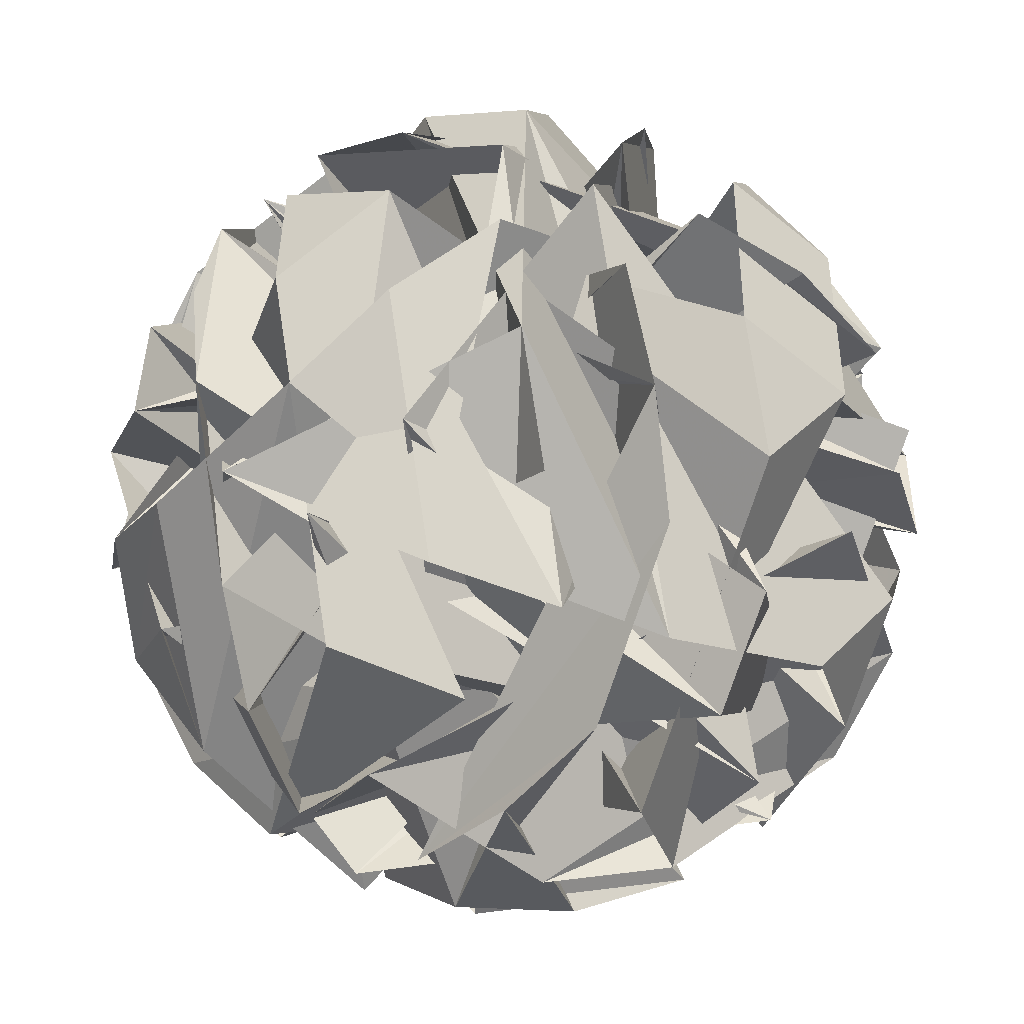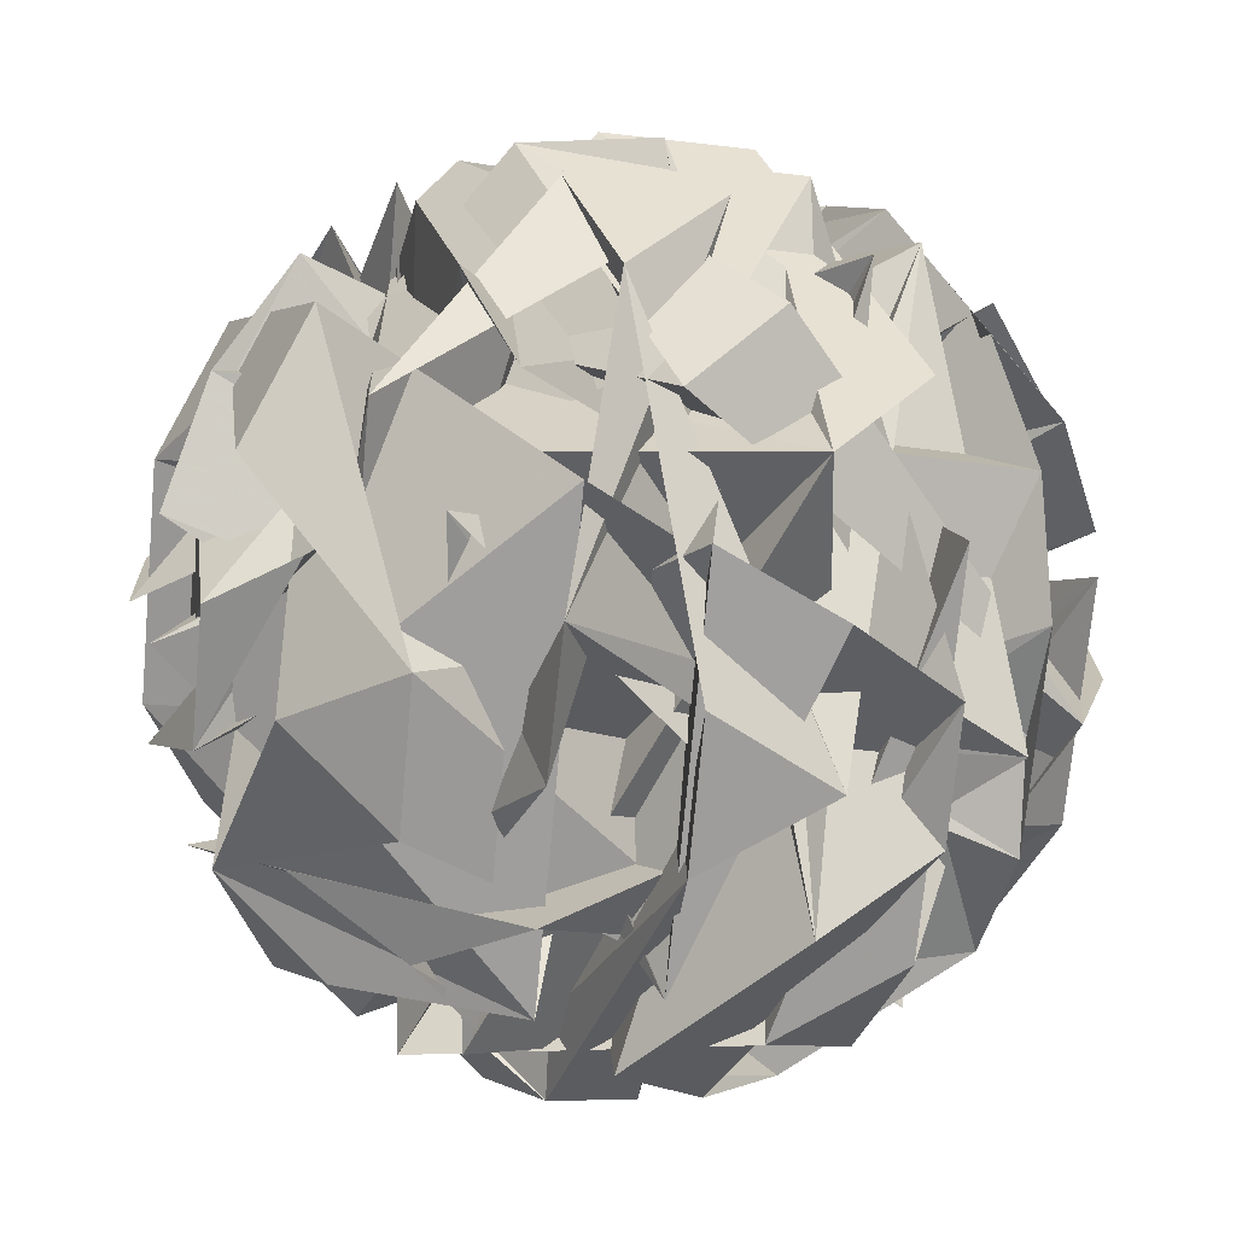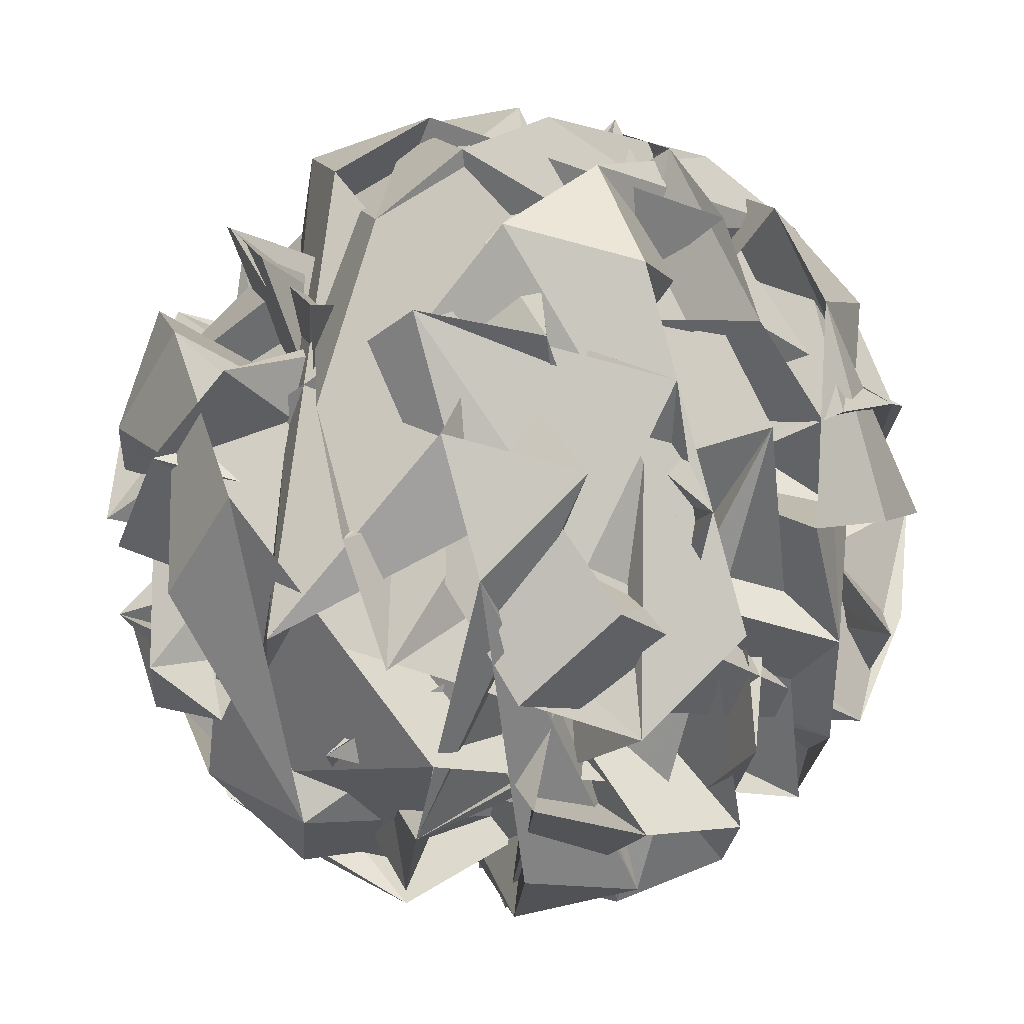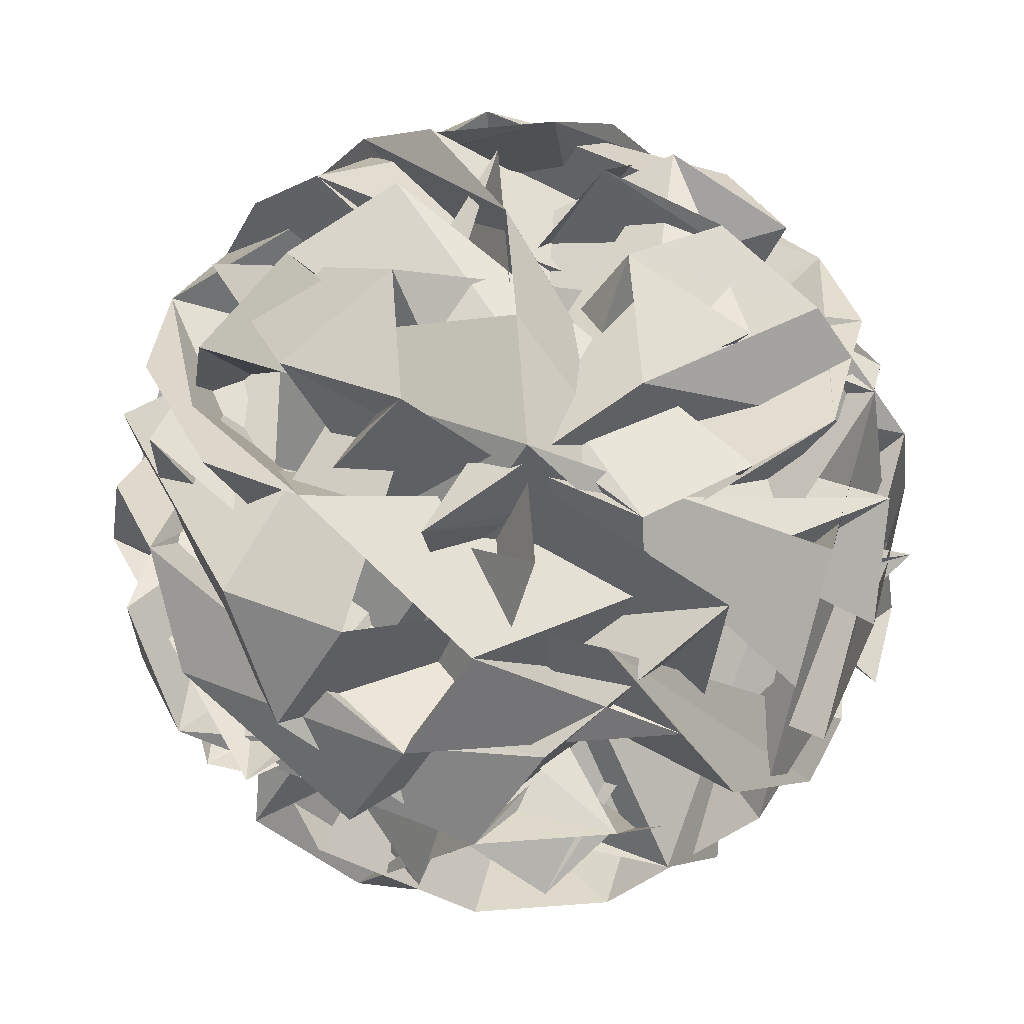
<metadata>
{"format":"obj","ext":"obj","renderer":"f3d","projection":"perspective","resolution":1024,"background":"white","views":[{"elev":-39.7,"azim":-76.3,"up":"+Z"},{"elev":10.7,"azim":62.8,"up":"+Z"},{"elev":59.7,"azim":70.0,"up":"+Z"},{"elev":30.8,"azim":166.9,"up":"+Y"}]}
</metadata>
<code>
v -0.01415 -0.3518 0.01009
v 0.2162 -0.1727 -0.218
v 0.2742 -0.1645 0.1477
v -0.05548 -0.1464 0.3155
v -0.3172 -0.1434 0.0535
v -0.1493 -0.1596 -0.2762
v 0.3172 0.1434 -0.0535
v 0.1493 0.1596 0.2762
v -0.2162 0.1727 0.218
v -0.2742 0.1645 -0.1477
v 0.05548 0.1464 -0.3155
v 0.01415 0.3518 -0.01009
v 0.227 -0.2374 0.1273
v 0.1528 -0.3035 0.09276
v 0.06507 -0.3425 0.04998
v 0.04878 -0.3448 -0.0527
v 0.1188 -0.3083 -0.1222
v 0.1781 -0.2442 -0.1808
v 0.2591 -0.1916 -0.1421
v 0.2882 -0.1982 -0.04129
v 0.2917 -0.1871 0.06323
v -0.06507 -0.1829 -0.2939
v 0.03931 -0.1953 -0.2905
v 0.1402 -0.1903 -0.2612
v -0.05384 -0.3412 -0.06905
v -0.09608 -0.3006 -0.1564
v -0.1297 -0.2332 -0.2298
v -0.05071 -0.2221 0.2686
v -0.04093 -0.2928 0.1914
v -0.0275 -0.3375 0.09709
v 0.2154 -0.1797 0.213
v 0.1285 -0.1828 0.2723
v 0.03025 -0.1695 0.3072
v -0.2712 -0.2196 0.0479
v -0.1948 -0.2911 0.03738
v -0.101 -0.3366 0.02352
v -0.1358 -0.1636 0.2808
v -0.2191 -0.1704 0.2169
v -0.2828 -0.1619 0.1337
v -0.3091 -0.1656 -0.03249
v -0.2742 -0.1781 -0.1309
v -0.2148 -0.1747 -0.2176
v 0.1074 0.07487 -0.327
v 0.1597 -0.01542 -0.3136
v 0.1977 -0.1043 -0.2722
v -0.1102 -0.09335 -0.3212
v -0.05515 -0.007757 -0.3478
v 0.004814 0.07853 -0.3433
v 0.3442 0.07462 -0.003589
v 0.3476 -0.01239 0.05538
v 0.32 -0.0983 0.1094
v 0.2712 -0.1052 -0.1986
v 0.3135 -0.01719 -0.1596
v 0.3279 0.07233 -0.1063
v 0.1102 0.09335 0.3212
v 0.05515 0.007757 0.3478
v -0.004814 -0.07853 0.3433
v 0.2729 -0.09375 0.202
v 0.2489 -0.002866 0.2492
v 0.2028 0.08828 0.2741
v -0.2712 0.1052 0.1986
v -0.3135 0.01719 0.1596
v -0.3279 -0.07233 0.1063
v -0.1074 -0.07487 0.327
v -0.1597 0.01542 0.3136
v -0.1977 0.1043 0.2722
v -0.2729 0.09375 -0.202
v -0.2489 0.002866 -0.2492
v -0.2028 -0.08828 -0.2741
v -0.3442 -0.07462 0.003589
v -0.3476 0.01239 -0.05538
v -0.32 0.0983 -0.1094
v 0.1358 0.1636 -0.2808
v 0.2191 0.1704 -0.2169
v 0.2828 0.1619 -0.1337
v 0.3091 0.1656 0.03249
v 0.2742 0.1781 0.1309
v 0.2148 0.1747 0.2176
v 0.06507 0.1829 0.2939
v -0.03931 0.1953 0.2905
v -0.1402 0.1903 0.2612
v -0.2591 0.1916 0.1421
v -0.2882 0.1982 0.04129
v -0.2917 0.1871 -0.06323
v -0.2154 0.1797 -0.213
v -0.1285 0.1828 -0.2723
v -0.03025 0.1695 -0.3072
v 0.101 0.3366 -0.02352
v 0.1948 0.2911 -0.03738
v 0.2712 0.2196 -0.0479
v 0.05071 0.2221 -0.2686
v 0.04093 0.2928 -0.1914
v 0.0275 0.3375 -0.09709
v 0.05384 0.3412 0.06905
v 0.09608 0.3006 0.1564
v 0.1297 0.2332 0.2298
v -0.04878 0.3448 0.0527
v -0.1188 0.3083 0.1222
v -0.1781 0.2442 0.1808
v -0.06507 0.3425 -0.04998
v -0.1528 0.3035 -0.09276
v -0.227 0.2374 -0.1273
v -0.05883 0.3135 -0.1494
v -0.04606 0.25 -0.2438
v -0.1479 0.2556 -0.1919
v -0.1428 0.3216 0.01547
v -0.2319 0.2637 -0.02706
v -0.214 0.2663 0.08594
v -0.01192 0.3201 0.1465
v -0.0831 0.2647 0.2169
v 0.02984 0.2607 0.2349
v 0.1529 0.3111 0.06258
v 0.1947 0.2517 0.151
v 0.2466 0.2467 0.04916
v 0.1239 0.307 -0.1203
v 0.2176 0.2426 -0.1337
v 0.1367 0.2435 -0.2146
v -0.09657 0.09201 -0.326
v -0.1599 -0.002571 -0.3138
v -0.1984 0.09759 -0.2741
v -0.3343 0.1107 -0.007409
v -0.3476 0.01555 0.05477
v -0.3164 0.1132 0.1056
v -0.1046 0.1108 0.3175
v -0.05496 0.01218 0.3477
v 0.008327 0.1068 0.3355
v 0.275 0.09214 0.1998
v 0.3136 -0.008023 0.1601
v 0.3269 0.08713 0.09793
v 0.28 0.08053 -0.1979
v 0.2488 -0.01714 -0.2487
v 0.1991 0.08146 -0.2789
v -0.3136 0.008023 -0.1601
v -0.275 -0.09214 -0.1998
v -0.3269 -0.08713 -0.09793
v -0.2488 0.01714 0.2487
v -0.28 -0.08053 0.1979
v -0.1991 -0.08146 0.2789
v 0.1599 0.002571 0.3138
v 0.09657 -0.09201 0.326
v 0.1984 -0.09759 0.2741
v 0.3476 -0.01555 -0.05477
v 0.3343 -0.1107 0.007409
v 0.3164 -0.1132 -0.1056
v 0.05496 -0.01218 -0.3477
v 0.1046 -0.1108 -0.3175
v -0.008327 -0.1068 -0.3355
v -0.1947 -0.2517 -0.151
v -0.1529 -0.3111 -0.06258
v -0.2466 -0.2467 -0.04916
v -0.2176 -0.2426 0.1337
v -0.1239 -0.307 0.1203
v -0.1367 -0.2435 0.2146
v 0.04606 -0.25 0.2438
v 0.05883 -0.3135 0.1494
v 0.1479 -0.2556 0.1919
v -0.02984 -0.2607 -0.2349
v 0.0831 -0.2647 -0.2169
v 0.01192 -0.3201 -0.1465
v 0.2319 -0.2637 0.02706
v 0.1428 -0.3216 -0.01547
v 0.214 -0.2662 -0.08594
v -0.1731 0.09438 0.2681
v -0.07292 -0.2509 0.217
v 0.1422 0.2428 0.1401
v 0.2017 0.263 -0.05703
v 0.05665 -0.3027 0.1655
v 0.05507 -0.158 0.09499
v 0.1462 0.2417 0.1379
v 0.1188 0.2553 0.1394
v -0.04206 0.3124 0.1227
v 0.05876 0.2257 -0.002479
v 0.1875 0.2757 -0.03245
v 0.125 0.2165 0.226
v -0.2698 0.1514 -0.08548
v 0.006291 0.185 0.2845
v -0.02076 0.103 0.219
v -0.04987 0.04912 0.06196
v -0.1109 0.1917 0.2697
v -0.1965 0.1909 0.2048
v -0.2682 0.1937 0.1107
v -0.2845 0.1881 -0.01805
v 0.2042 0.2154 0.1825
v 0.02308 0.1383 0.2413
v 0.2694 0.2213 -0.04766
v 0.1664 0.2432 -0.1849
v 0.2722 0.0005528 -0.06233
v -0.2442 -0.1753 0.02722
v -0.1402 0.0371 0.3016
v 0.1263 0.1208 0.187
v 0.2636 0.06335 -0.04322
v -0.1523 0.2721 0.1553
v -0.2081 -0.07777 -0.2713
v -0.3472 0.0007162 -0.04747
v -0.07639 0.05474 0.3347
v 0.1953 0.09651 0.2404
v 0.286 0.06359 0.1885
v -0.06969 -0.2085 0.2065
v -0.03063 0.04854 0.343
v -0.07008 -0.3021 0.08452
v -0.3351 0.01119 -0.07993
v -0.1371 0.2022 0.1829
v -0.1244 0.286 0.1276
v -0.112 0.2133 0.2161
v 0.2366 0.1512 0.1048
v -0.1512 0.04071 0.2935
v -0.1863 0.07768 0.2846
v -0.1758 0.06095 0.2855
v 0.01485 -0.159 0.3094
v -0.004937 -0.16 0.2875
v -0.2177 -0.08638 -0.2289
v -0.1792 -0.247 0.02794
v -0.1759 -0.2527 0.04509
v -0.2548 -0.1889 0.03992
v 0.1862 0.09938 0.1919
v 0.07476 0.2033 -0.2442
v 0.2684 0.2196 -0.05071
v 0.2648 0.2216 -0.05187
v 0.1384 0.1543 0.01502
v -0.02415 0.1773 -0.2941
v 0.1472 0.3141 -0.03036
v -0.03285 0.1699 -0.3063
v 0.2332 0.2448 -0.03493
v -0.01651 0.1734 -0.2896
v -0.2314 0.2045 -0.07151
v 0.1783 0.2696 -0.128
v 0.3191 -0.1092 0.0372
v 0.3311 -0.06718 -0.08164
v 0.3367 -0.09376 -0.003665
v 0.05541 0.2915 -0.07005
v 0.2503 0.08087 -0.2276
v 0.2668 0.03912 -0.2195
v 0.2865 0.03317 -0.08148
v -0.0136 0.1999 0.09038
v -0.2199 0.2654 0.04861
v 0.1569 0.2178 0.1809
v 0.02122 -0.259 0.06086
v -0.01502 0.2547 0.1513
v 0.07725 -0.1162 0.1687
v -0.1123 -0.2523 0.2065
v 0.08852 -0.305 0.1284
v -0.07583 -0.2457 0.2243
v -0.07867 -0.2918 0.1531
v -0.02375 -0.2711 0.1272
v 0.3103 0.09405 -0.02124
f 12 11 155
f 4 6 10
f 60 63 68
f 146 147 148
f 1 2 3
f 31 99 100
f 25 16 96
f 245 7 191
f 95 213 212
f 237 30 29
f 21 20 139
f 37 85 86
f 155 167 241
f 2 1 9
f 40 41 42
f 38 37 86
f 5 4 133
f 4 5 6
f 89 19 91
f 42 41 48
f 3 2 161
f 196 127 197
f 1 8 9
f 191 1 3
f 34 36 59
f 14 25 123
f 106 105 129
f 198 197 127
f 6 5 157
f 20 27 138
f 152 7 245
f 232 130 231
f 245 3 244
f 50 51 52
f 205 8 1
f 79 184 177
f 191 7 205
f 100 99 124
f 28 29 30
f 8 205 190
f 147 190 205
f 229 227 141
f 17 19 26
f 9 8 142
f 158 159 2
f 10 6 135
f 218 92 219
f 219 92 188
f 4 10 23
f 113 112 134
f 31 33 66
f 26 19 89
f 11 12 13
f 57 58 59
f 213 189 65
f 79 113 134
f 13 12 130
f 94 119 121
f 11 13 24
f 198 153 240
f 15 14 150
f 14 15 16
f 16 15 125
f 14 16 25
f 17 18 19
f 60 61 63
f 201 71 194
f 18 17 145
f 76 75 77
f 19 18 120
f 39 38 55
f 36 35 62
f 20 21 22
f 17 26 118
f 22 21 115
f 20 22 27
f 37 39 52
f 23 10 110
f 177 184 41
f 25 94 121
f 4 23 133
f 24 13 103
f 159 5 162
f 11 24 128
f 40 42 78
f 133 132 162
f 27 22 82
f 135 6 137
f 214 212 35
f 33 32 69
f 29 28 107
f 111 112 113
f 28 30 73
f 63 210 211
f 31 32 33
f 32 31 100
f 81 179 180
f 34 35 36
f 2 159 161
f 37 38 39
f 43 44 45
f 14 123 150
f 44 43 47
f 45 60 67
f 45 44 53
f 43 45 67
f 46 47 43
f 47 46 48
f 202 66 207
f 46 43 74
f 168 29 239
f 42 48 46
f 42 46 76
f 49 47 50
f 44 47 49
f 44 49 54
f 47 48 50
f 229 142 228
f 50 48 51
f 49 50 39
f 60 53 61
f 39 50 52
f 49 39 55
f 48 41 51
f 51 41 81
f 52 51 83
f 37 52 85
f 53 44 54
f 45 53 60
f 54 49 55
f 53 54 56
f 108 235 234
f 101 124 126
f 23 131 133
f 56 54 57
f 194 70 68
f 53 56 61
f 125 15 127
f 54 55 57
f 57 55 58
f 56 57 36
f 36 57 59
f 56 36 62
f 195 125 199
f 55 38 58
f 90 217 218
f 58 38 88
f 63 61 64
f 196 199 125
f 59 58 90
f 241 167 154
f 188 34 59
f 61 56 62
f 61 62 64
f 64 62 65
f 209 210 63
f 209 33 210
f 66 33 209
f 243 242 153
f 209 64 208
f 186 117 216
f 69 211 210
f 156 137 157
f 62 35 65
f 32 100 102
f 207 208 64
f 207 66 208
f 206 163 207
f 31 66 99
f 200 30 237
f 180 179 80
f 67 60 68
f 211 193 68
f 211 69 193
f 113 79 177
f 67 68 70
f 74 75 76
f 67 70 74
f 68 193 201
f 71 201 193
f 236 111 174
f 131 108 234
f 80 134 136
f 71 69 72
f 111 110 112
f 70 194 200
f 200 194 71
f 30 71 73
f 237 75 70
f 116 226 186
f 69 32 72
f 139 138 156
f 72 32 102
f 124 99 192
f 71 72 73
f 175 84 182
f 134 112 135
f 73 72 104
f 28 73 106
f 43 67 74
f 74 70 75
f 138 137 156
f 75 237 168
f 9 140 158
f 46 74 76
f 93 212 214
f 169 170 165
f 42 76 78
f 239 77 75
f 35 212 213
f 77 239 169
f 182 82 22
f 76 77 78
f 187 117 141
f 236 174 78
f 136 137 138
f 178 40 78
f 176 81 41
f 179 81 176
f 227 143 187
f 184 79 176
f 102 103 104
f 241 160 172
f 177 40 178
f 176 79 80
f 80 79 134
f 166 226 116
f 27 82 80
f 27 80 136
f 51 81 83
f 58 88 90
f 164 242 154
f 83 81 180
f 180 82 181
f 84 175 225
f 182 84 83
f 181 82 182
f 52 83 85
f 225 175 22
f 83 84 85
f 85 84 114
f 38 86 88
f 163 206 97
f 72 102 104
f 87 220 222
f 86 222 220
f 128 126 196
f 9 158 2
f 88 220 221
f 89 221 220
f 87 222 224
f 224 222 86
f 149 7 152
f 26 89 87
f 26 87 116
f 187 143 118
f 185 90 88
f 17 118 145
f 221 89 185
f 126 199 196
f 21 139 141
f 90 185 217
f 91 217 185
f 218 219 59
f 132 160 162
f 91 19 120
f 218 217 91
f 92 91 119
f 34 188 214
f 28 106 107
f 93 214 188
f 162 161 159
f 94 95 93
f 95 94 96
f 94 93 119
f 25 96 94
f 213 95 189
f 65 189 206
f 206 189 95
f 95 96 97
f 129 105 130
f 97 96 98
f 99 66 202
f 234 235 107
f 202 97 203
f 96 16 98
f 98 16 125
f 192 203 97
f 192 99 203
f 192 98 204
f 158 157 159
f 101 102 100
f 102 101 103
f 101 100 124
f 24 103 101
f 143 144 145
f 24 101 126
f 120 18 122
f 104 103 105
f 73 104 106
f 148 149 150
f 103 13 105
f 105 13 130
f 104 105 106
f 171 238 29
f 118 143 145
f 171 235 108
f 155 128 198
f 109 108 110
f 147 7 149
f 171 107 235
f 116 87 224
f 171 109 238
f 23 110 108
f 23 108 131
f 126 124 195
f 238 109 170
f 152 244 243
f 165 236 77
f 109 110 111
f 121 120 122
f 78 174 183
f 141 140 142
f 183 174 111
f 110 10 112
f 136 135 137
f 240 164 167
f 112 10 135
f 229 143 227
f 183 113 178
f 86 85 114
f 225 173 114
f 225 115 173
f 224 114 223
f 166 223 114
f 151 149 152
f 166 173 115
f 186 226 115
f 26 116 118
f 115 21 117
f 150 149 151
f 117 21 141
f 118 116 186
f 216 117 187
f 93 92 119
f 132 131 232
f 119 91 120
f 119 120 121
f 25 121 123
f 122 18 146
f 121 122 123
f 123 122 148
f 128 197 198
f 124 204 195
f 195 204 98
f 24 126 128
f 127 15 151
f 11 128 155
f 107 106 129
f 234 129 233
f 232 233 129
f 232 131 233
f 230 231 130
f 230 132 231
f 160 132 230
f 243 154 242
f 230 12 172
f 131 132 133
f 134 135 136
f 157 5 159
f 27 136 138
f 137 6 157
f 20 138 139
f 140 141 139
f 140 139 156
f 9 142 140
f 144 143 229
f 215 228 142
f 215 144 228
f 147 144 215
f 215 8 190
f 145 144 146
f 18 145 146
f 146 144 147
f 122 146 148
f 148 147 149
f 123 148 150
f 15 150 151
f 127 151 153
f 151 152 153
f 243 244 3
f 154 3 161
f 164 240 153
f 140 156 158
f 156 157 158
f 241 172 12
f 160 154 161
f 160 161 162
f 133 162 5
f 212 93 95
f 29 168 237
f 3 245 191
f 127 153 198
f 245 244 152
f 1 191 205
f 205 7 147
f 141 142 229
f 65 35 213
f 41 40 177
f 35 34 214
f 207 163 202
f 68 201 194
f 125 127 196
f 154 160 241
f 59 219 188
f 63 64 209
f 209 208 66
f 111 170 109
f 236 165 170
f 111 236 170
f 153 152 243
f 210 33 69
f 64 65 207
f 207 65 206
f 80 82 180
f 68 63 211
f 177 178 113
f 193 69 71
f 234 233 131
f 71 30 200
f 70 200 237
f 192 204 124
f 75 168 239
f 238 239 29
f 170 169 239
f 238 170 239
f 22 175 182
f 141 227 187
f 78 77 236
f 78 183 178
f 41 184 176
f 80 179 176
f 116 223 166
f 154 167 164
f 180 181 83
f 83 181 182
f 22 115 225
f 97 202 163
f 220 88 86
f 196 197 128
f 220 87 89
f 86 114 224
f 118 216 187
f 88 221 185
f 185 89 91
f 59 90 218
f 91 92 218
f 188 92 93
f 95 97 206
f 202 203 99
f 107 129 234
f 97 98 192
f 29 107 171
f 108 109 171
f 198 240 155
f 224 223 116
f 195 199 126
f 77 169 165
f 111 113 183
f 167 155 240
f 114 84 225
f 114 173 166
f 115 226 166
f 115 117 186
f 186 216 118
f 232 231 132
f 98 125 195
f 129 130 232
f 130 12 230
f 230 172 160
f 229 228 144
f 142 8 215
f 215 190 147
f 3 154 243
f 153 242 164
f 12 155 241

</code>
